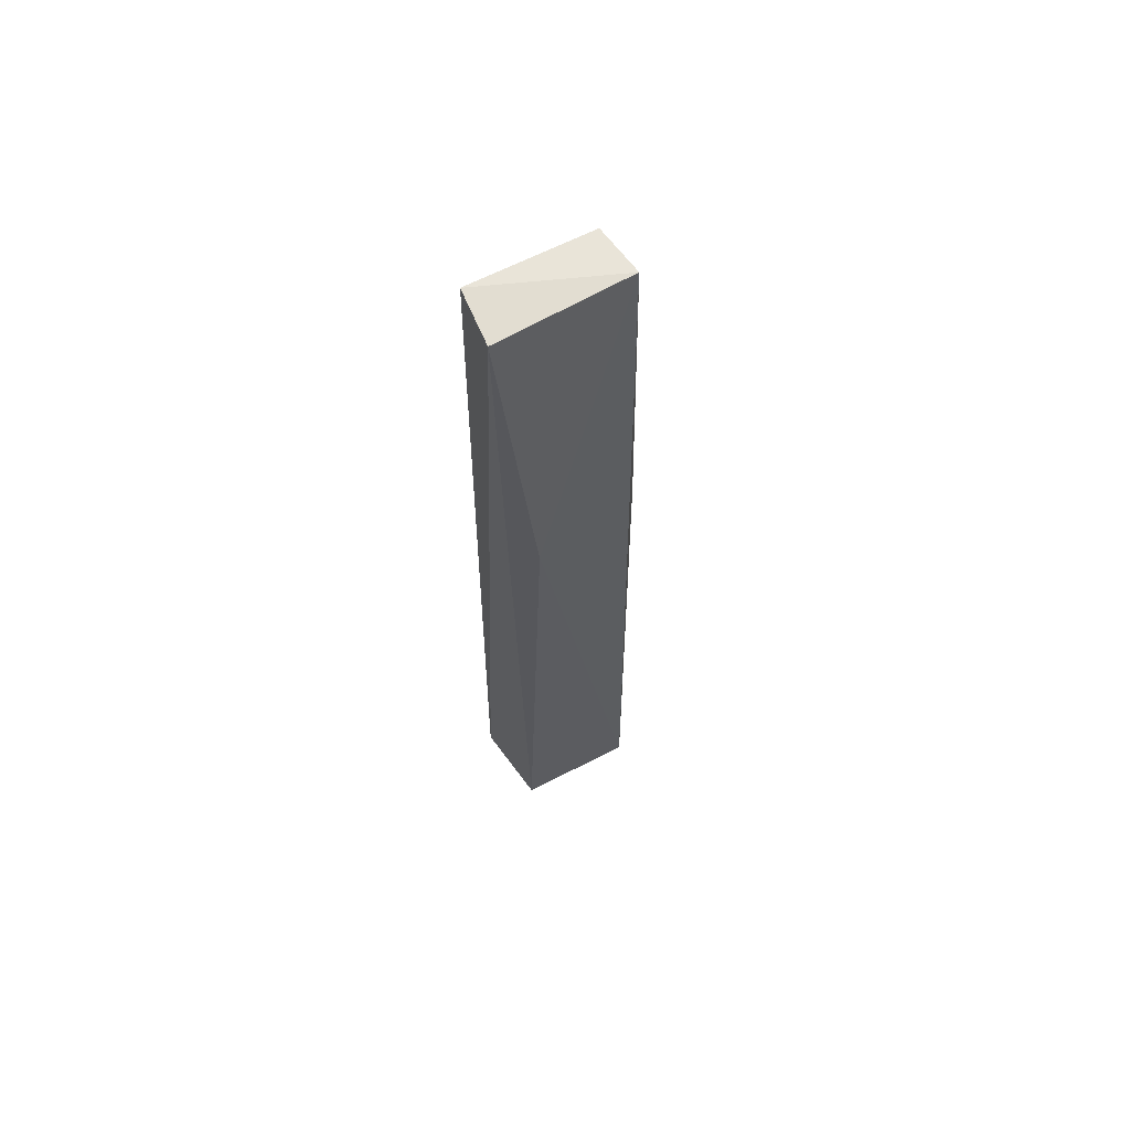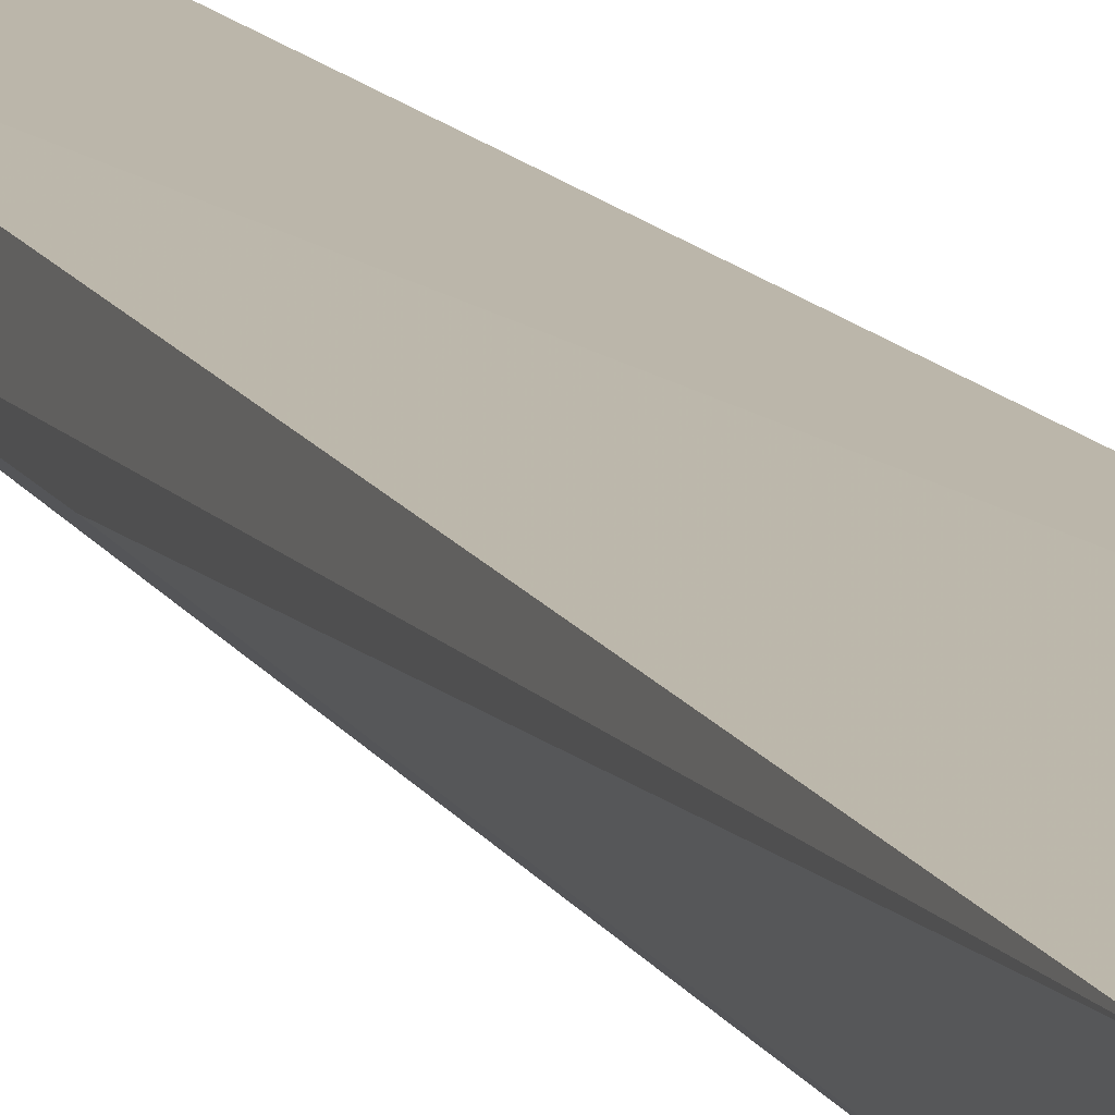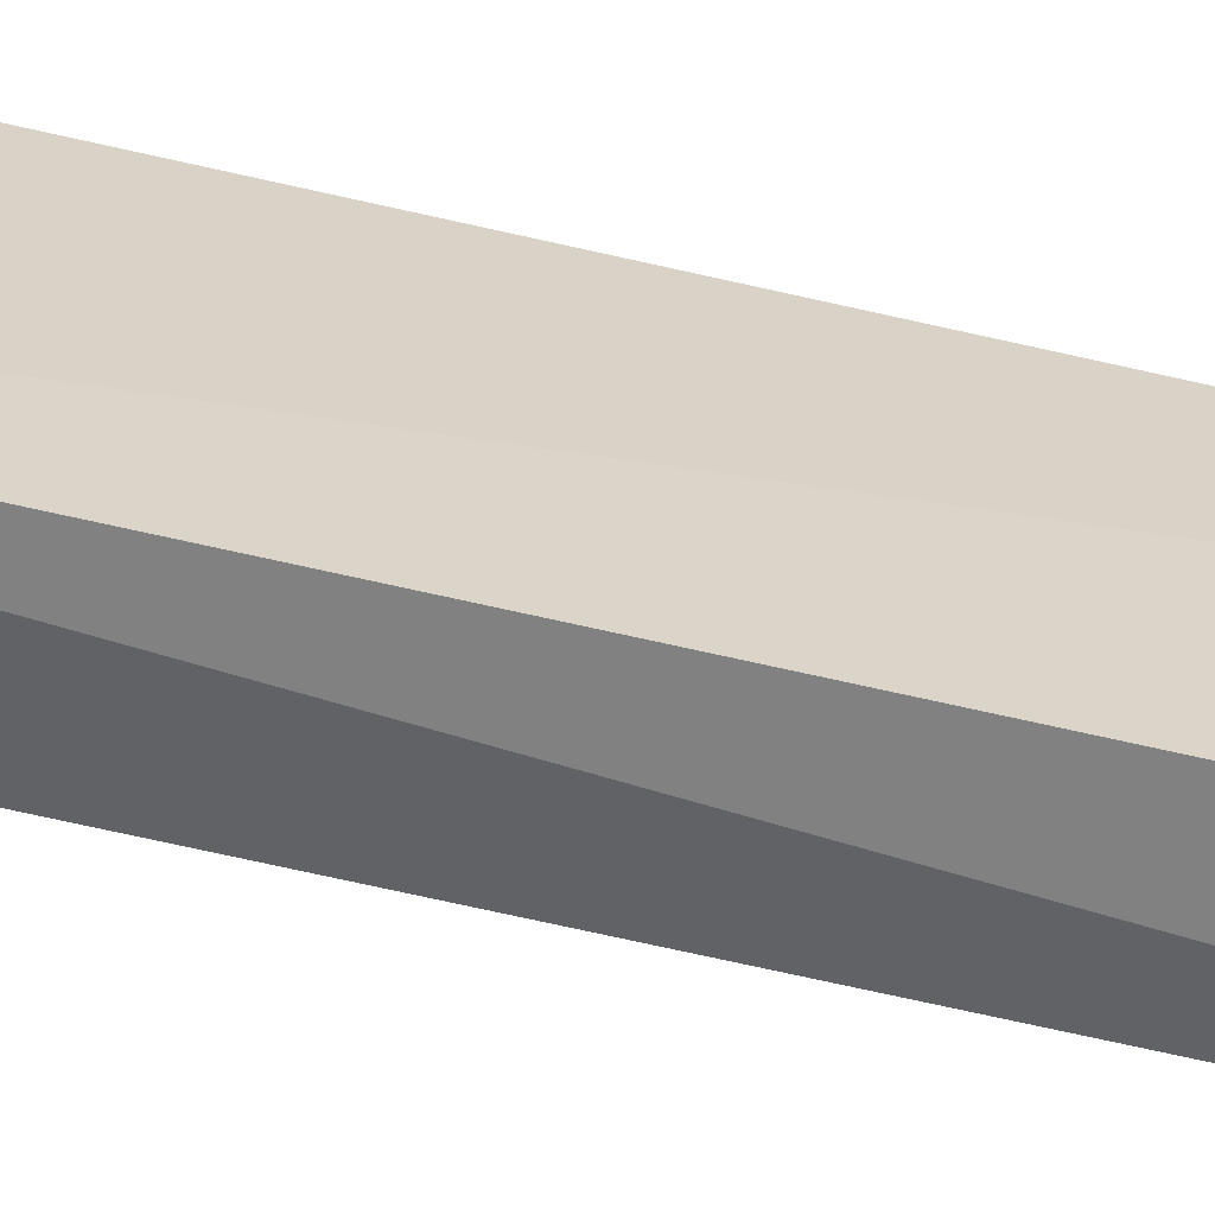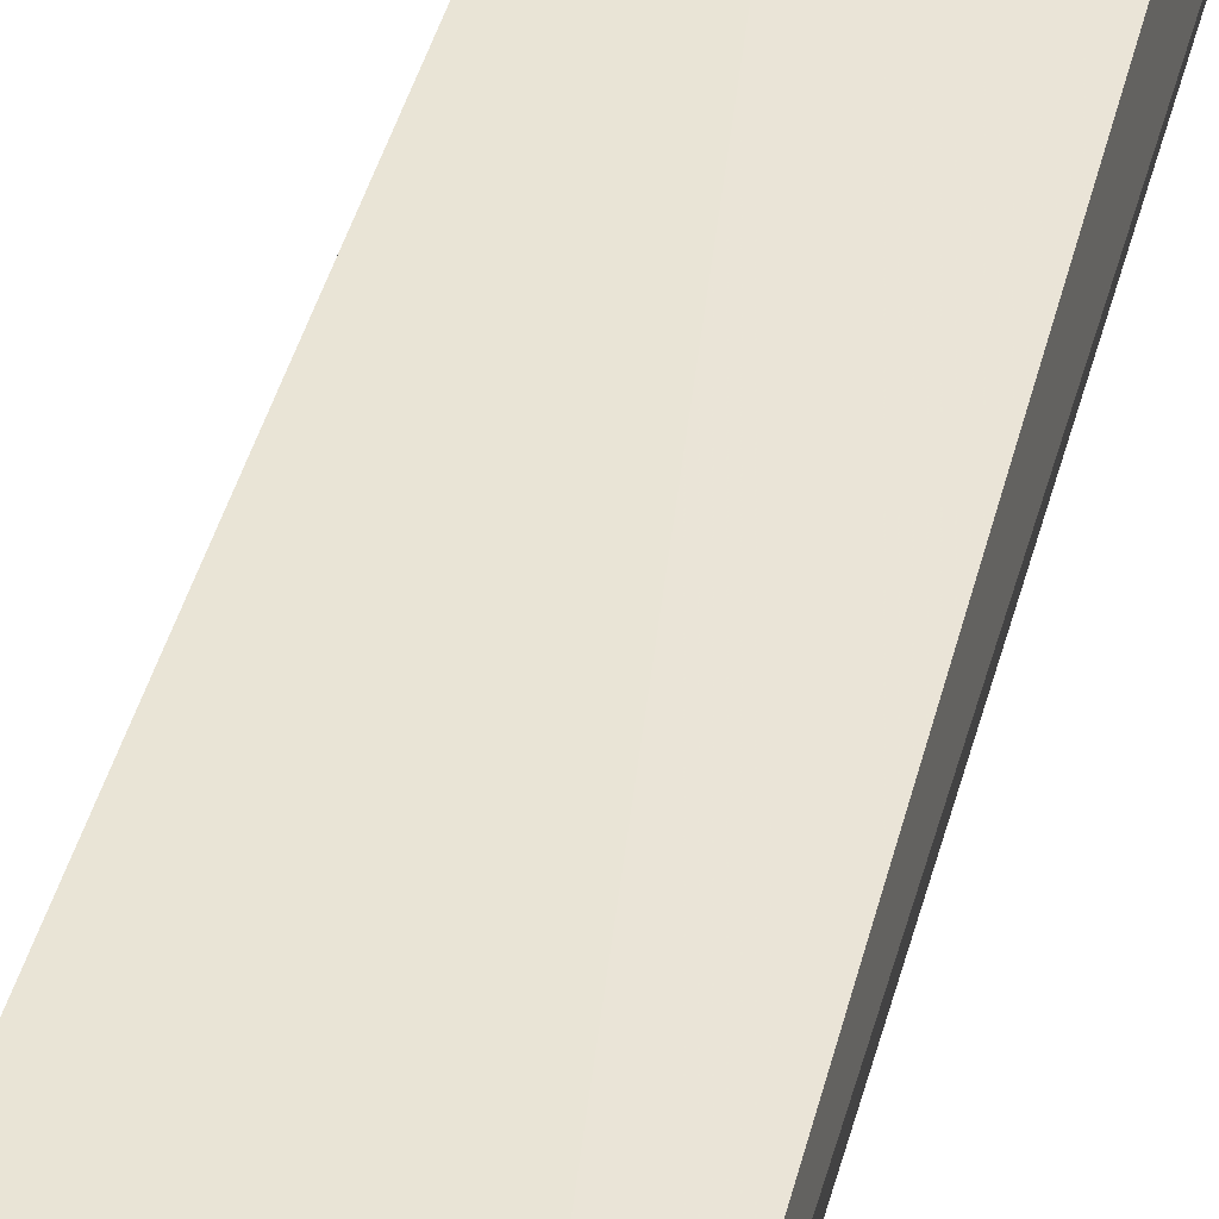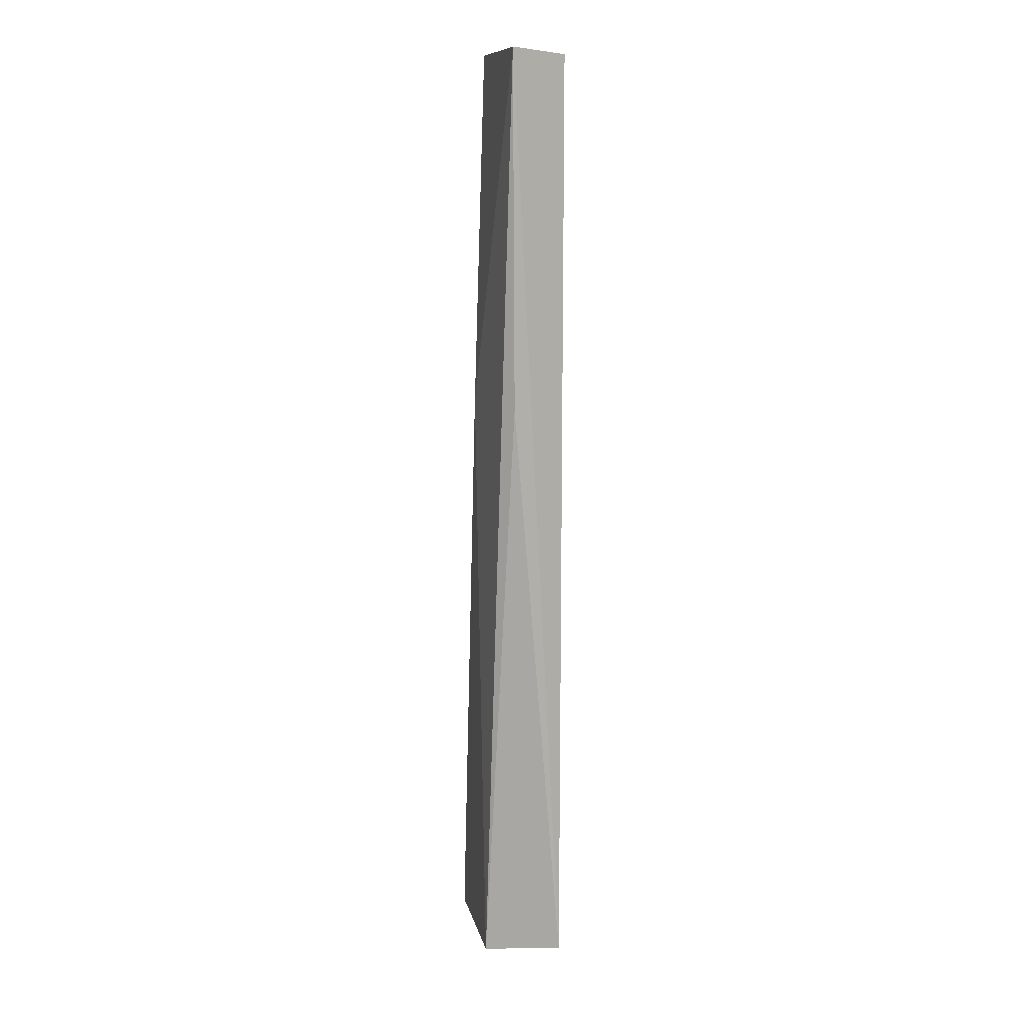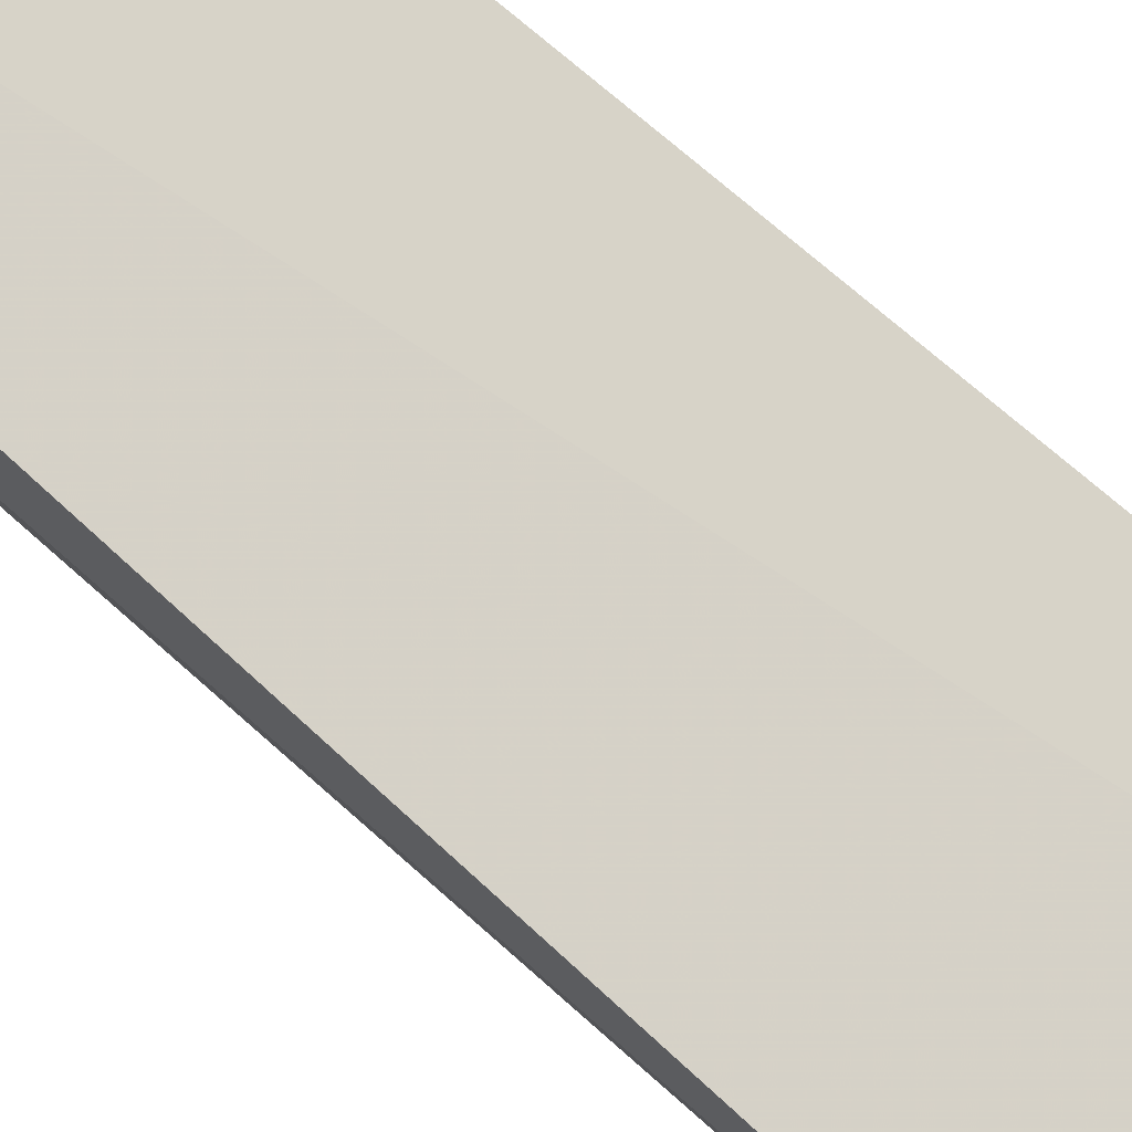
<metadata>
{"format":"obj","ext":"obj","renderer":"f3d","projection":"perspective","resolution":1024,"background":"white","views":[{"elev":64.7,"azim":152.0,"up":"+Y"},{"elev":13.8,"azim":-21.6,"up":"+Z"},{"elev":29.6,"azim":114.2,"up":"+Z"},{"elev":43.9,"azim":13.9,"up":"+Z"},{"elev":13.5,"azim":-103.1,"up":"+Y"},{"elev":76.6,"azim":-49.2,"up":"+Z"}]}
</metadata>
<code>
v 0.009093 0.03782 0.02692
v 0.007469 0.03741 0.0166
v 0.008126 0.1591 0.0202
v -0.007635 0.1591 0.02716
v -0.01118 0.0378 0.02627
v -0.008296 0.16 0.02032
v 0.007557 0.1594 0.02719
v -0.007569 0.03691 0.0166
v -0.009195 0.1141 0.02035
v 0.004396 0.1132 0.01792
f 1 2 3
f 5 1 4
f 6 5 4
f 7 1 3
f 7 4 1
f 7 6 4
f 7 3 6
f 8 2 1
f 8 1 5
f 9 8 5
f 9 5 6
f 9 6 8
f 10 8 6
f 10 6 3
f 10 3 2
f 10 2 8

</code>
